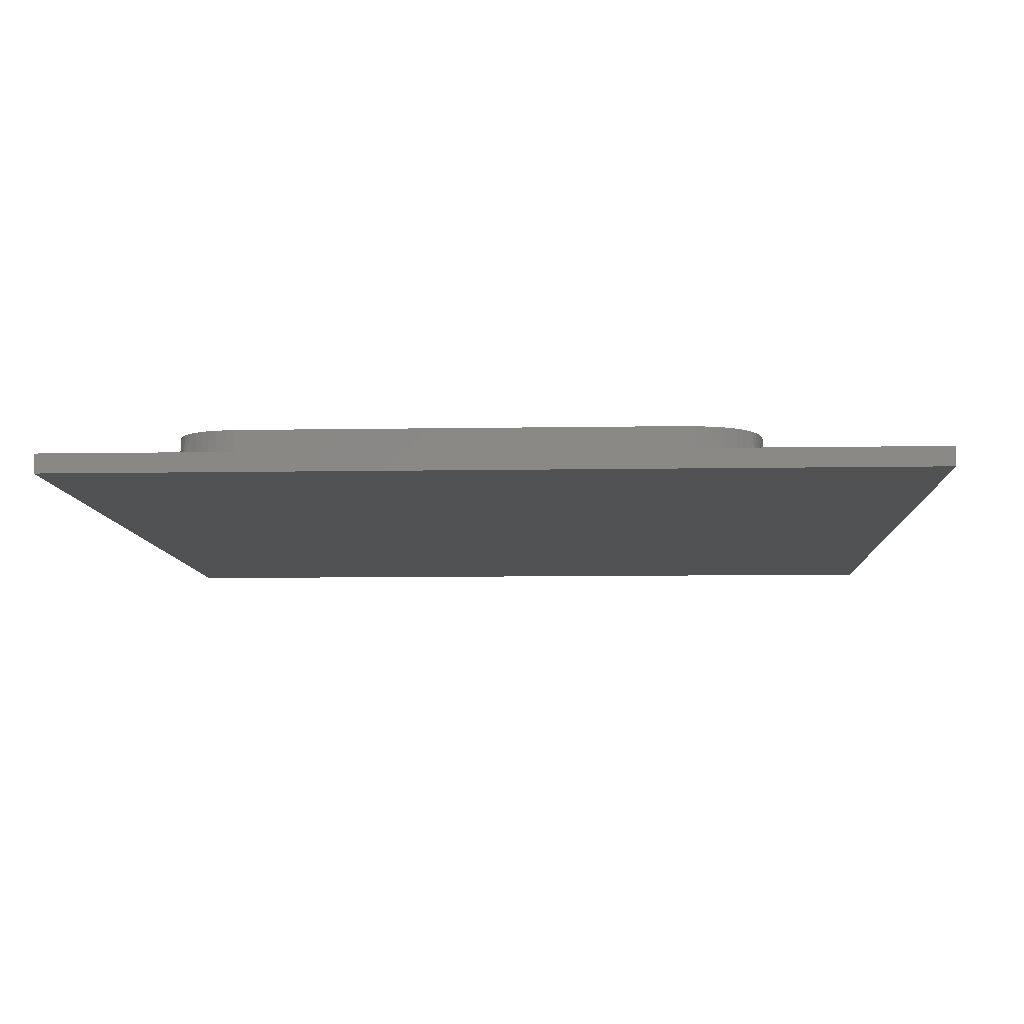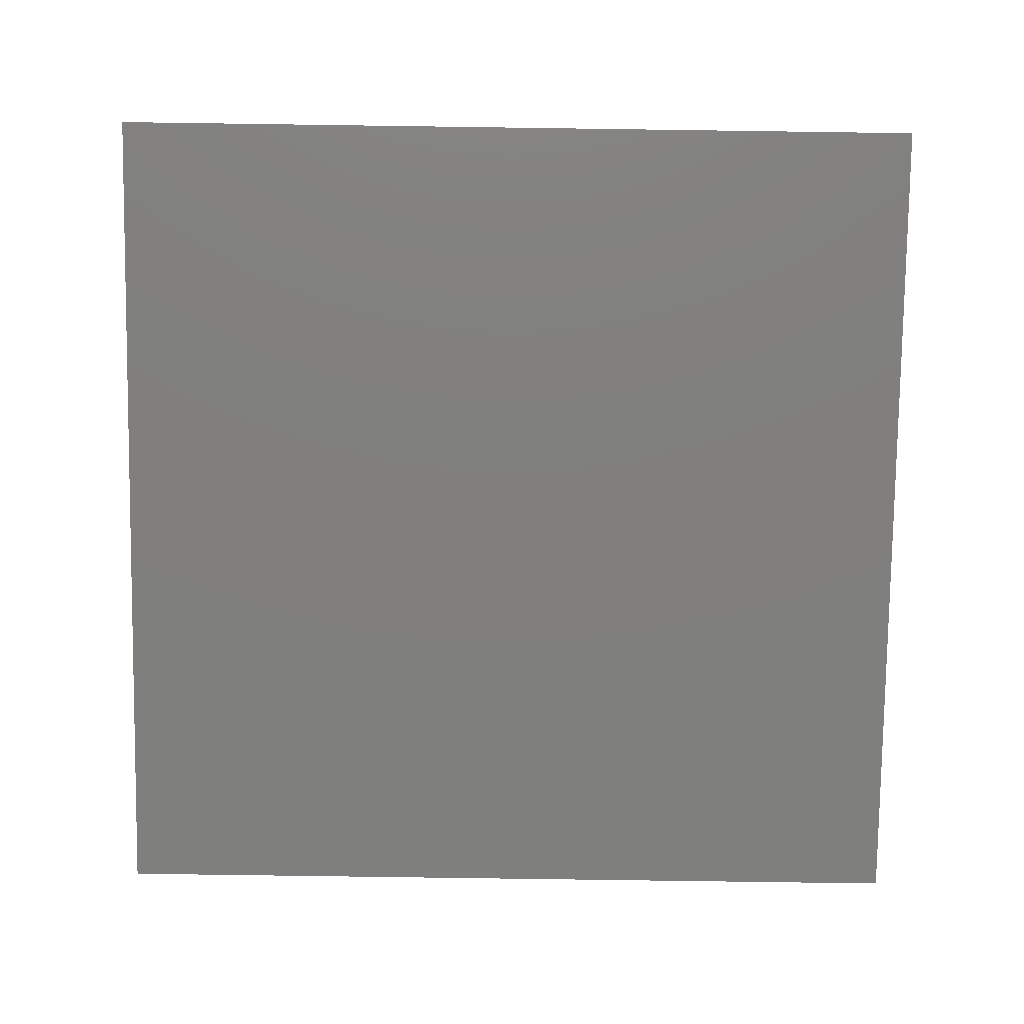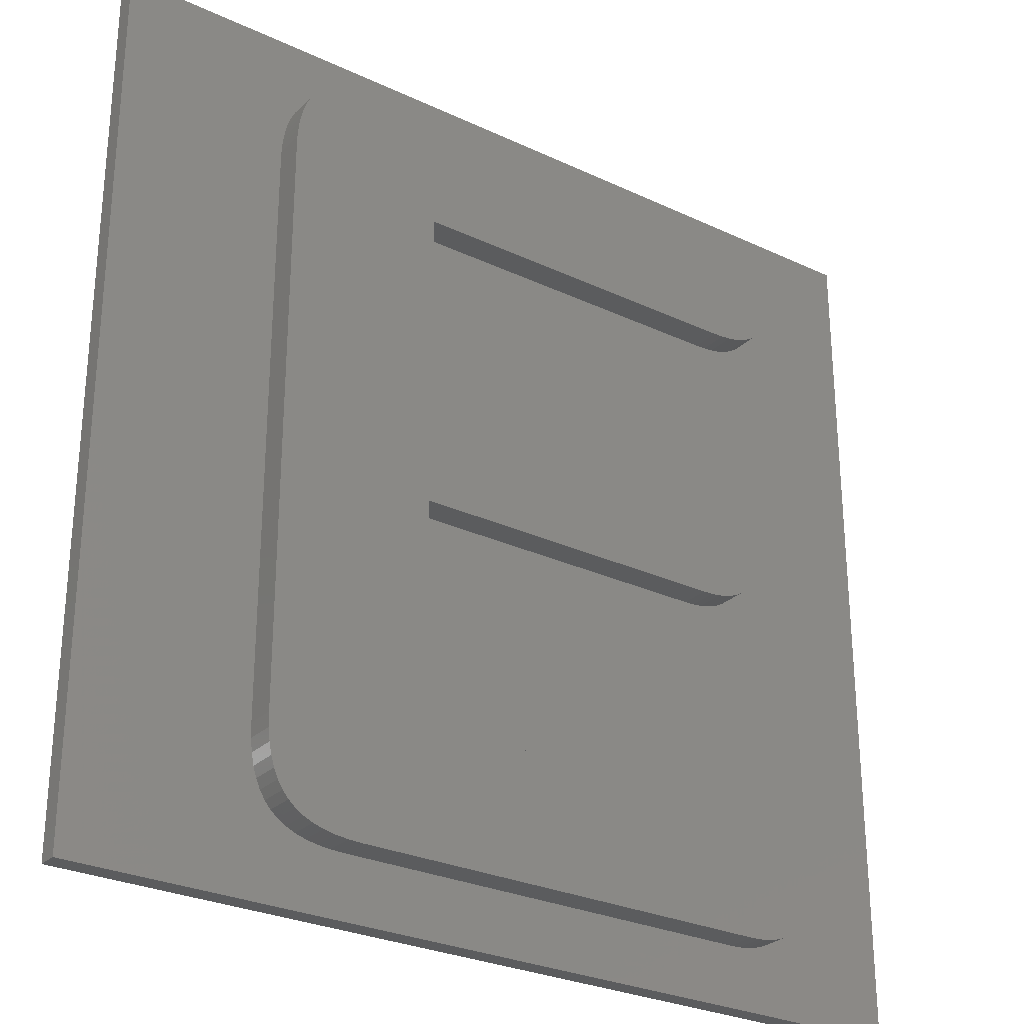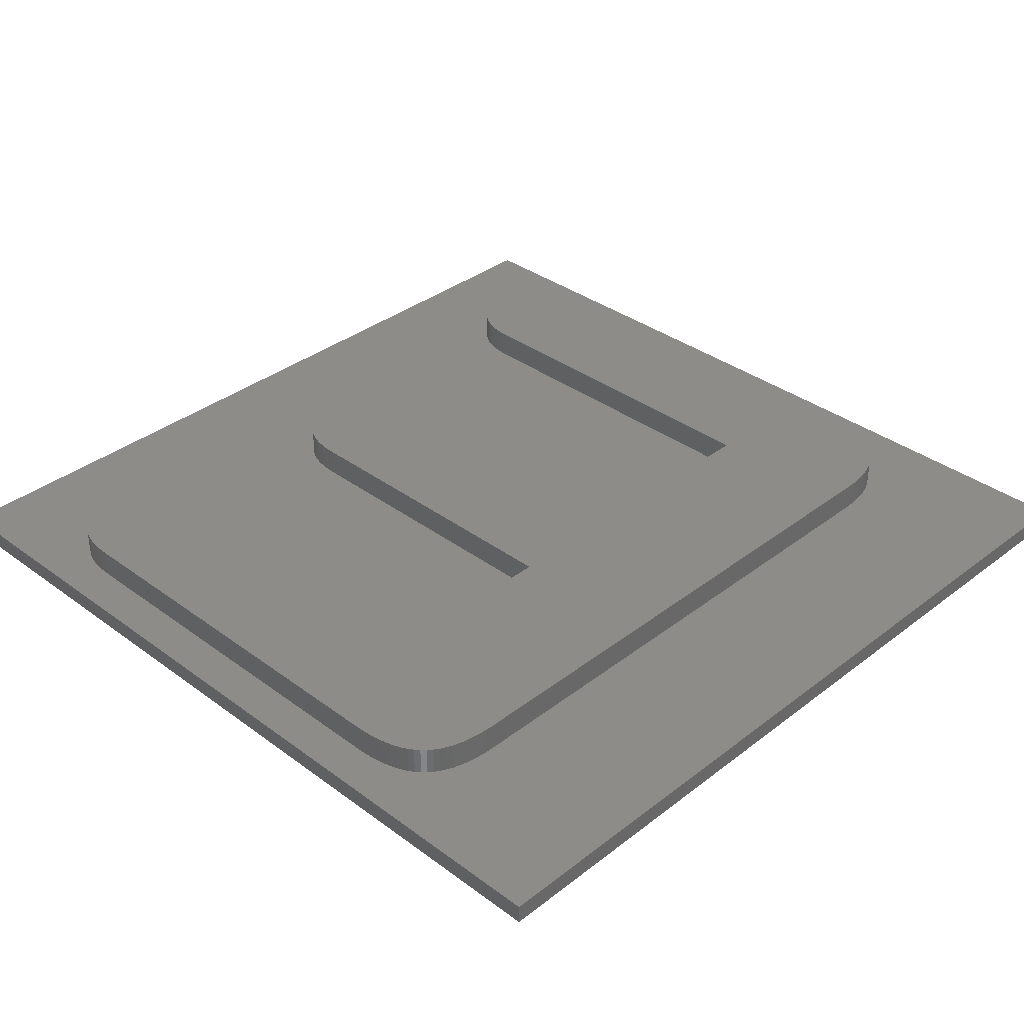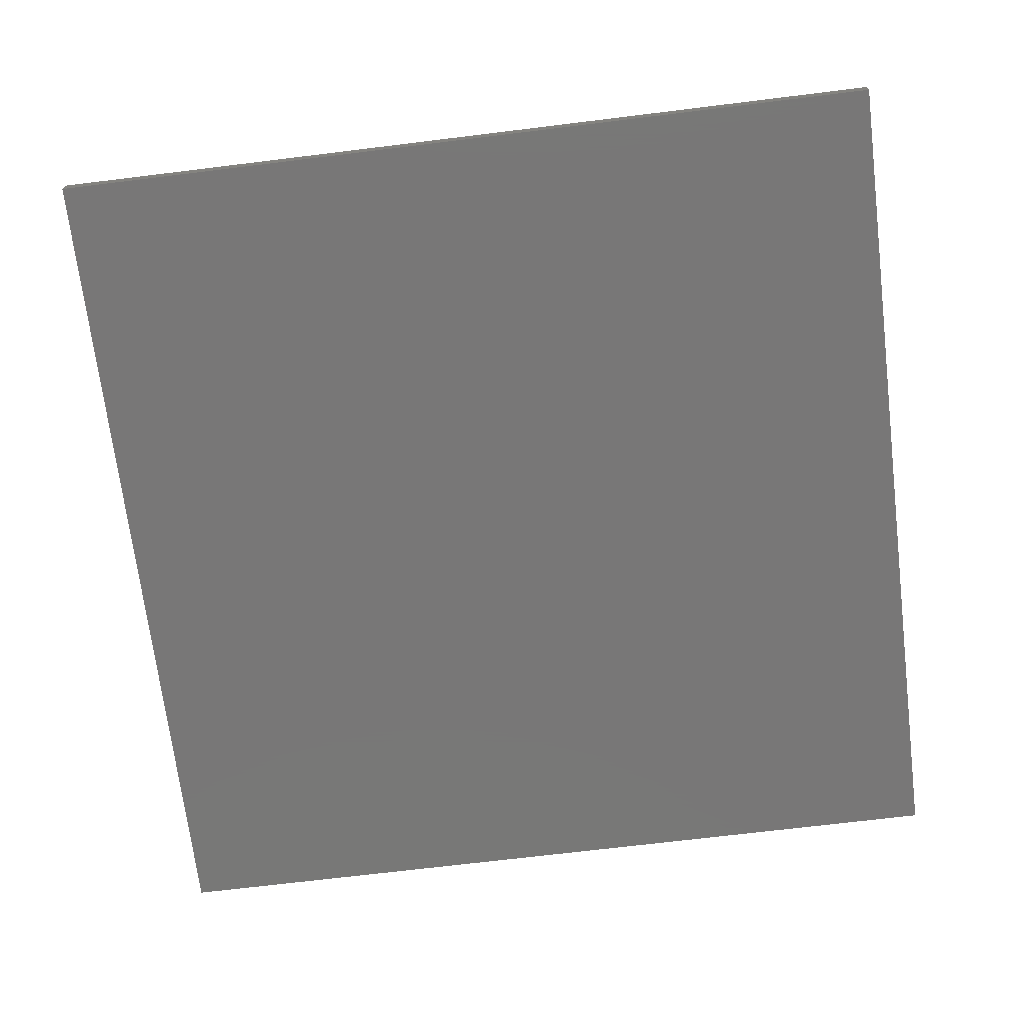
<metadata>
{"format":"stl","ext":"stl","renderer":"f3d","projection":"perspective","resolution":1024,"background":"white","views":[{"elev":-8.4,"azim":-177.3,"up":"+Z"},{"elev":-79.4,"azim":89.2,"up":"+Z"},{"elev":-27.9,"azim":-35.6,"up":"+Y"},{"elev":35.3,"azim":-135.6,"up":"+Z"},{"elev":-70.2,"azim":7.0,"up":"+Z"}]}
</metadata>
<code>
# stl→obj: 264 verts, 524 faces
v -22.5 -22.5 0.5
v -22.5 22.5 1.5
v -22.5 22.5 0.5
v -22.5 -22.5 1.5
v 22.5 22.5 1.5
v 14.68 1.766 1.5
v 14.69 1.389 1.5
v 15.04 14.76 1.5
v 14.62 2.121 1.5
v 14.53 2.455 1.5
v 14.4 2.767 1.5
v 13.51 3.793 1.5
v 14.72 14.57 1.5
v 14.35 14.41 1.5
v 14.23 3.057 1.5
v 14.03 3.326 1.5
v 13.19 3.979 1.5
v 13.94 14.29 1.5
v 13.79 3.574 1.5
v 12.84 4.131 1.5
v 13.49 14.2 1.5
v 12.44 4.25 1.5
v 13 14.15 1.5
v 12.01 4.334 1.5
v 12.47 14.13 1.5
v 11.54 4.385 1.5
v 11.03 4.402 1.5
v -5.676 14.13 1.5
v -5.676 4.402 1.5
v 22.5 -22.5 1.5
v 16.9 -15.83 1.5
v 16.92 -16.23 1.5
v 16.84 -15.44 1.5
v 16.74 -15.09 1.5
v 14.62 0.6543 1.5
v 14.68 1.011 1.5
v 16.6 -14.75 1.5
v 16.25 16.86 1.5
v 16.27 17.25 1.5
v 16.25 17.63 1.5
v 16.19 17.99 1.5
v 16.1 18.34 1.5
v 15.96 18.65 1.5
v 15.79 18.95 1.5
v 15.58 19.23 1.5
v 15.33 19.48 1.5
v 15.04 19.71 1.5
v 14.72 19.9 1.5
v 14.35 20.06 1.5
v 13.94 20.18 1.5
v 13.49 20.27 1.5
v 13 20.32 1.5
v 12.47 20.34 1.5
v -8.798 20.34 1.5
v -9.275 20.33 1.5
v -13.74 15.4 1.5
v -13.74 -14.47 1.5
v -13.73 15.89 1.5
v -13.7 16.34 1.5
v -13.65 16.77 1.5
v -13.57 17.18 1.5
v -13.48 17.56 1.5
v -13.36 17.91 1.5
v -13.22 18.24 1.5
v -13.06 18.54 1.5
v -12.88 18.82 1.5
v -12.67 19.07 1.5
v -12.44 19.3 1.5
v -12.19 19.5 1.5
v -11.91 19.68 1.5
v -11.61 19.84 1.5
v -11.28 19.97 1.5
v -10.93 20.08 1.5
v -10.55 20.17 1.5
v -10.15 20.25 1.5
v -9.726 20.3 1.5
v 16.9 -16.63 1.5
v 16.84 -17 1.5
v 16.74 -17.34 1.5
v 16.6 -17.67 1.5
v 16.43 -17.98 1.5
v 16.21 -18.26 1.5
v 15.96 -18.53 1.5
v 15.66 -18.76 1.5
v 15.33 -18.96 1.5
v 14.96 -19.12 1.5
v 14.55 -19.24 1.5
v 14.1 -19.33 1.5
v 13.62 -19.39 1.5
v 13.09 -19.41 1.5
v -8.798 -19.41 1.5
v -9.521 -19.38 1.5
v -13.72 -15.19 1.5
v -13.65 -15.84 1.5
v -10.18 -19.31 1.5
v -10.78 -19.19 1.5
v -11.33 -19.03 1.5
v -11.81 -18.81 1.5
v -12.23 -18.55 1.5
v -12.59 -18.24 1.5
v -12.89 -17.88 1.5
v -13.15 -17.46 1.5
v -13.36 -16.98 1.5
v -13.53 -16.44 1.5
v 16.19 16.49 1.5
v 16.1 16.14 1.5
v 15.96 15.82 1.5
v 15.79 15.52 1.5
v 16.43 -14.44 1.5
v 15.58 15.24 1.5
v 15.33 14.98 1.5
v 14.53 0.3178 1.5
v 16.21 -14.15 1.5
v 14.4 0.001801 1.5
v 15.96 -13.89 1.5
v 14.24 -0.2937 1.5
v 14.04 -0.5687 1.5
v 15.66 -13.65 1.5
v 13.8 -0.8232 1.5
v 15.33 -13.46 1.5
v 13.52 -1.05 1.5
v 14.96 -13.29 1.5
v 13.21 -1.242 1.5
v 14.55 -13.17 1.5
v 14.1 -13.08 1.5
v 12.85 -1.399 1.5
v 13.62 -13.02 1.5
v 12.46 -1.521 1.5
v 13.09 -13.01 1.5
v 12.02 -1.608 1.5
v 11.55 -1.661 1.5
v 11.03 -1.678 1.5
v -5.676 -13.01 1.5
v -5.676 -1.678 1.5
v 22.5 22.5 0.5
v 22.5 -22.5 0.5
v 14.35 20.06 3
v 16.27 17.25 3
v 16.25 17.63 3
v 16.19 17.99 3
v 13.94 20.18 3
v 16.1 18.34 3
v 13.94 14.29 3
v 15.96 18.65 3
v 16.25 16.86 3
v 14.35 14.41 3
v 16.19 16.49 3
v 15.79 18.95 3
v 16.1 16.14 3
v 14.72 19.9 3
v 15.58 19.23 3
v 15.33 19.48 3
v 14.72 14.57 3
v 15.04 19.71 3
v 15.79 15.52 3
v 15.58 15.24 3
v 15.33 14.98 3
v 15.04 14.76 3
v 15.96 15.82 3
v 13.49 20.27 3
v 13.49 14.2 3
v 13 20.32 3
v 13 14.15 3
v 12.47 20.34 3
v 12.47 14.13 3
v -5.676 14.13 3
v -13.74 15.4 3
v -5.676 4.402 3
v -5.676 -1.678 3
v -9.275 20.33 3
v -8.798 20.34 3
v 12.44 4.25 3
v 14.69 1.389 3
v 14.68 1.766 3
v 14.68 1.011 3
v 12.84 4.131 3
v 14.62 2.121 3
v 12.46 -1.521 3
v 14.53 2.455 3
v 14.4 2.767 3
v 14.62 0.6543 3
v 14.23 3.057 3
v 14.53 0.3178 3
v 12.85 -1.399 3
v 14.4 0.001801 3
v 14.03 3.326 3
v 14.24 -0.2937 3
v 13.19 3.979 3
v 13.79 3.574 3
v 13.51 3.793 3
v 13.8 -0.8232 3
v 13.21 -1.242 3
v 13.52 -1.05 3
v 14.04 -0.5687 3
v 12.02 -1.608 3
v 12.01 4.334 3
v 11.55 -1.661 3
v 11.54 4.385 3
v 11.03 4.402 3
v 11.03 -1.678 3
v 14.55 -13.17 3
v 16.92 -16.23 3
v 16.9 -15.83 3
v 14.96 -13.29 3
v 16.84 -15.44 3
v 16.74 -15.09 3
v 14.55 -19.24 3
v 15.33 -13.46 3
v 16.6 -14.75 3
v 16.9 -16.63 3
v 14.96 -19.12 3
v 16.84 -17 3
v 16.43 -14.44 3
v 16.74 -17.34 3
v 16.21 -14.15 3
v 15.96 -13.89 3
v 16.6 -17.67 3
v 15.66 -13.65 3
v 16.43 -17.98 3
v 15.33 -18.96 3
v 16.21 -18.26 3
v 15.96 -18.53 3
v 15.66 -18.76 3
v 14.1 -13.08 3
v 14.1 -19.33 3
v 13.62 -13.02 3
v 13.62 -19.39 3
v 13.09 -13.01 3
v 13.09 -19.41 3
v -5.676 -13.01 3
v -8.798 -19.41 3
v -13.74 -14.47 3
v -9.726 20.3 3
v -13.7 16.34 3
v -10.15 20.25 3
v -13.72 -15.19 3
v -13.65 16.77 3
v -10.55 20.17 3
v -9.521 -19.38 3
v -13.57 17.18 3
v -10.93 20.08 3
v -13.48 17.56 3
v -11.28 19.97 3
v -13.36 17.91 3
v -11.61 19.84 3
v -10.18 -19.31 3
v -13.22 18.24 3
v -11.91 19.68 3
v -12.19 19.5 3
v -13.65 -15.84 3
v -12.44 19.3 3
v -10.78 -19.19 3
v -12.67 19.07 3
v -12.88 18.82 3
v -13.53 -16.44 3
v -13.06 18.54 3
v -11.33 -19.03 3
v -13.36 -16.98 3
v -11.81 -18.81 3
v -13.15 -17.46 3
v -13.73 15.89 3
v -12.23 -18.55 3
v -12.59 -18.24 3
v -12.89 -17.88 3
f 1 2 3
f 2 1 4
f 5 6 7
f 8 9 6
f 8 10 9
f 8 11 10
f 12 13 14
f 8 15 11
f 8 16 15
f 17 14 18
f 8 19 16
f 13 12 19
f 20 18 21
f 14 17 12
f 22 21 23
f 18 20 17
f 24 23 25
f 21 22 20
f 23 24 22
f 25 26 24
f 25 27 26
f 28 27 25
f 27 28 29
f 7 30 5
f 30 31 32
f 30 33 31
f 30 34 33
f 35 30 36
f 30 37 34
f 38 5 39
f 5 40 39
f 5 41 40
f 5 42 41
f 5 43 42
f 5 44 43
f 5 45 44
f 5 46 45
f 5 47 46
f 5 48 47
f 5 49 48
f 5 50 49
f 5 51 50
f 5 52 51
f 5 53 52
f 5 54 53
f 2 54 5
f 54 2 55
f 56 2 57
f 58 2 56
f 59 2 58
f 60 2 59
f 61 2 60
f 62 2 61
f 63 2 62
f 64 2 63
f 65 2 64
f 66 2 65
f 67 2 66
f 68 2 67
f 69 2 68
f 70 2 69
f 71 2 70
f 72 2 71
f 73 2 72
f 74 2 73
f 75 2 74
f 76 2 75
f 55 2 76
f 77 30 32
f 78 30 77
f 79 30 78
f 80 30 79
f 81 30 80
f 82 30 81
f 83 30 82
f 84 30 83
f 85 30 84
f 86 30 85
f 87 30 86
f 88 30 87
f 89 30 88
f 90 30 89
f 91 30 90
f 4 91 92
f 4 57 2
f 57 4 93
f 93 4 94
f 91 4 30
f 95 4 92
f 96 4 95
f 97 4 96
f 98 4 97
f 99 4 98
f 100 4 99
f 101 4 100
f 102 4 101
f 103 4 102
f 104 4 103
f 94 4 104
f 105 5 38
f 106 5 105
f 30 7 36
f 107 5 106
f 6 5 107
f 30 35 37
f 6 107 108
f 37 35 109
f 6 108 110
f 6 110 111
f 112 109 35
f 6 111 8
f 109 112 113
f 19 8 13
f 114 113 112
f 113 114 115
f 116 115 114
f 117 115 116
f 115 117 118
f 119 118 117
f 118 119 120
f 121 120 119
f 120 121 122
f 123 122 121
f 122 123 124
f 124 123 125
f 126 125 123
f 125 126 127
f 128 127 126
f 127 128 129
f 130 129 128
f 131 129 130
f 132 129 131
f 133 132 134
f 132 133 129
f 30 135 5
f 135 30 136
f 135 2 5
f 2 135 3
f 1 135 136
f 135 1 3
f 1 30 4
f 30 1 136
f 137 138 139
f 137 139 140
f 141 138 137
f 137 140 142
f 143 138 141
f 137 142 144
f 145 146 147
f 137 144 148
f 147 146 149
f 150 148 151
f 137 148 150
f 150 151 152
f 153 149 146
f 150 152 154
f 155 153 156
f 156 153 157
f 157 153 158
f 149 153 159
f 159 153 155
f 138 143 145
f 145 143 146
f 160 143 141
f 160 161 143
f 162 161 160
f 162 163 161
f 164 163 162
f 164 165 163
f 164 166 165
f 167 168 166
f 168 167 169
f 170 166 171
f 171 166 164
f 172 173 174
f 173 172 175
f 176 174 177
f 178 175 172
f 176 177 179
f 174 176 172
f 176 179 180
f 175 178 181
f 176 180 182
f 183 184 185
f 176 182 186
f 185 184 187
f 188 186 189
f 188 189 190
f 176 186 188
f 191 192 193
f 187 184 194
f 191 184 192
f 194 184 191
f 181 184 183
f 184 181 178
f 172 195 178
f 196 195 172
f 196 197 195
f 198 197 196
f 199 197 198
f 199 200 197
f 168 200 199
f 200 168 169
f 201 202 203
f 204 203 205
f 201 203 204
f 204 205 206
f 207 202 201
f 208 206 209
f 210 211 212
f 208 209 213
f 212 211 214
f 208 213 215
f 206 208 204
f 208 215 216
f 214 211 217
f 208 216 218
f 219 220 221
f 221 220 222
f 222 220 223
f 217 211 219
f 219 211 220
f 202 207 210
f 210 207 211
f 224 207 201
f 224 225 207
f 226 225 224
f 226 227 225
f 228 227 226
f 228 229 227
f 230 229 228
f 230 231 229
f 232 169 167
f 233 166 170
f 169 232 230
f 234 166 233
f 234 233 235
f 236 230 232
f 237 235 238
f 230 239 231
f 240 238 241
f 242 241 243
f 230 236 239
f 244 243 245
f 239 236 246
f 247 245 248
f 247 248 249
f 250 246 236
f 247 249 251
f 246 250 252
f 247 251 253
f 247 253 254
f 255 252 250
f 247 254 256
f 252 255 257
f 245 247 244
f 243 244 242
f 258 257 255
f 241 242 240
f 257 258 259
f 238 240 237
f 235 237 234
f 260 259 258
f 166 234 261
f 259 260 262
f 166 261 167
f 262 260 263
f 263 260 264
f 89 225 227
f 225 89 88
f 88 207 225
f 207 88 87
f 87 211 207
f 211 87 86
f 86 220 211
f 220 86 85
f 85 223 220
f 223 85 84
f 84 222 223
f 222 84 83
f 222 82 221
f 82 222 83
f 221 81 219
f 81 221 82
f 219 80 217
f 80 219 81
f 217 79 214
f 79 217 80
f 214 78 212
f 78 214 79
f 212 77 210
f 77 212 78
f 210 32 202
f 32 210 77
f 202 31 203
f 31 202 32
f 203 33 205
f 33 203 31
f 205 34 206
f 34 205 33
f 206 37 209
f 37 206 34
f 209 109 213
f 109 209 37
f 213 113 215
f 113 213 109
f 215 115 216
f 115 215 113
f 115 218 216
f 218 115 118
f 118 208 218
f 208 118 120
f 120 204 208
f 204 120 122
f 122 201 204
f 201 122 124
f 124 224 201
f 224 124 125
f 125 226 224
f 226 125 127
f 127 228 226
f 228 127 129
f 129 230 228
f 230 129 133
f 230 134 169
f 134 230 133
f 134 200 169
f 200 134 132
f 132 197 200
f 197 132 131
f 131 195 197
f 195 131 130
f 130 178 195
f 178 130 128
f 128 184 178
f 184 128 126
f 126 192 184
f 192 126 123
f 123 193 192
f 193 123 121
f 121 191 193
f 191 121 119
f 191 117 194
f 117 191 119
f 194 116 187
f 116 194 117
f 187 114 185
f 114 187 116
f 185 112 183
f 112 185 114
f 183 35 181
f 35 183 112
f 181 36 175
f 36 181 35
f 175 7 173
f 7 175 36
f 173 6 174
f 6 173 7
f 174 9 177
f 9 174 6
f 177 10 179
f 10 177 9
f 179 11 180
f 11 179 10
f 180 15 182
f 15 180 11
f 182 16 186
f 16 182 15
f 186 19 189
f 19 186 16
f 19 190 189
f 190 19 12
f 12 188 190
f 188 12 17
f 17 176 188
f 176 17 20
f 20 172 176
f 172 20 22
f 22 196 172
f 196 22 24
f 24 198 196
f 198 24 26
f 26 199 198
f 199 26 27
f 27 168 199
f 168 27 29
f 168 28 166
f 28 168 29
f 28 165 166
f 165 28 25
f 25 163 165
f 163 25 23
f 23 161 163
f 161 23 21
f 21 143 161
f 143 21 18
f 18 146 143
f 146 18 14
f 14 153 146
f 153 14 13
f 13 158 153
f 158 13 8
f 8 157 158
f 157 8 111
f 157 110 156
f 110 157 111
f 156 108 155
f 108 156 110
f 155 107 159
f 107 155 108
f 159 106 149
f 106 159 107
f 149 105 147
f 105 149 106
f 147 38 145
f 38 147 105
f 145 39 138
f 39 145 38
f 138 40 139
f 40 138 39
f 139 41 140
f 41 139 40
f 140 42 142
f 42 140 41
f 142 43 144
f 43 142 42
f 144 44 148
f 44 144 43
f 148 45 151
f 45 148 44
f 151 46 152
f 46 151 45
f 46 154 152
f 154 46 47
f 47 150 154
f 150 47 48
f 48 137 150
f 137 48 49
f 49 141 137
f 141 49 50
f 50 160 141
f 160 50 51
f 51 162 160
f 162 51 52
f 52 164 162
f 164 52 53
f 53 171 164
f 171 53 54
f 54 170 171
f 170 54 55
f 55 233 170
f 233 55 76
f 76 235 233
f 235 76 75
f 75 238 235
f 238 75 74
f 74 241 238
f 241 74 73
f 73 243 241
f 243 73 72
f 72 245 243
f 245 72 71
f 71 248 245
f 248 71 70
f 70 249 248
f 249 70 69
f 69 251 249
f 251 69 68
f 68 253 251
f 253 68 67
f 66 253 67
f 253 66 254
f 65 254 66
f 254 65 256
f 64 256 65
f 256 64 247
f 63 247 64
f 247 63 244
f 62 244 63
f 244 62 242
f 61 242 62
f 242 61 240
f 60 240 61
f 240 60 237
f 59 237 60
f 237 59 234
f 58 234 59
f 234 58 261
f 56 261 58
f 261 56 167
f 57 167 56
f 167 57 232
f 93 232 57
f 232 93 236
f 94 236 93
f 236 94 250
f 104 250 94
f 250 104 255
f 103 255 104
f 255 103 258
f 102 258 103
f 258 102 260
f 101 260 102
f 260 101 264
f 100 264 101
f 264 100 263
f 100 262 263
f 262 100 99
f 99 259 262
f 259 99 98
f 98 257 259
f 257 98 97
f 97 252 257
f 252 97 96
f 96 246 252
f 246 96 95
f 95 239 246
f 239 95 92
f 92 231 239
f 231 92 91
f 91 229 231
f 229 91 90
f 90 227 229
f 227 90 89

</code>
